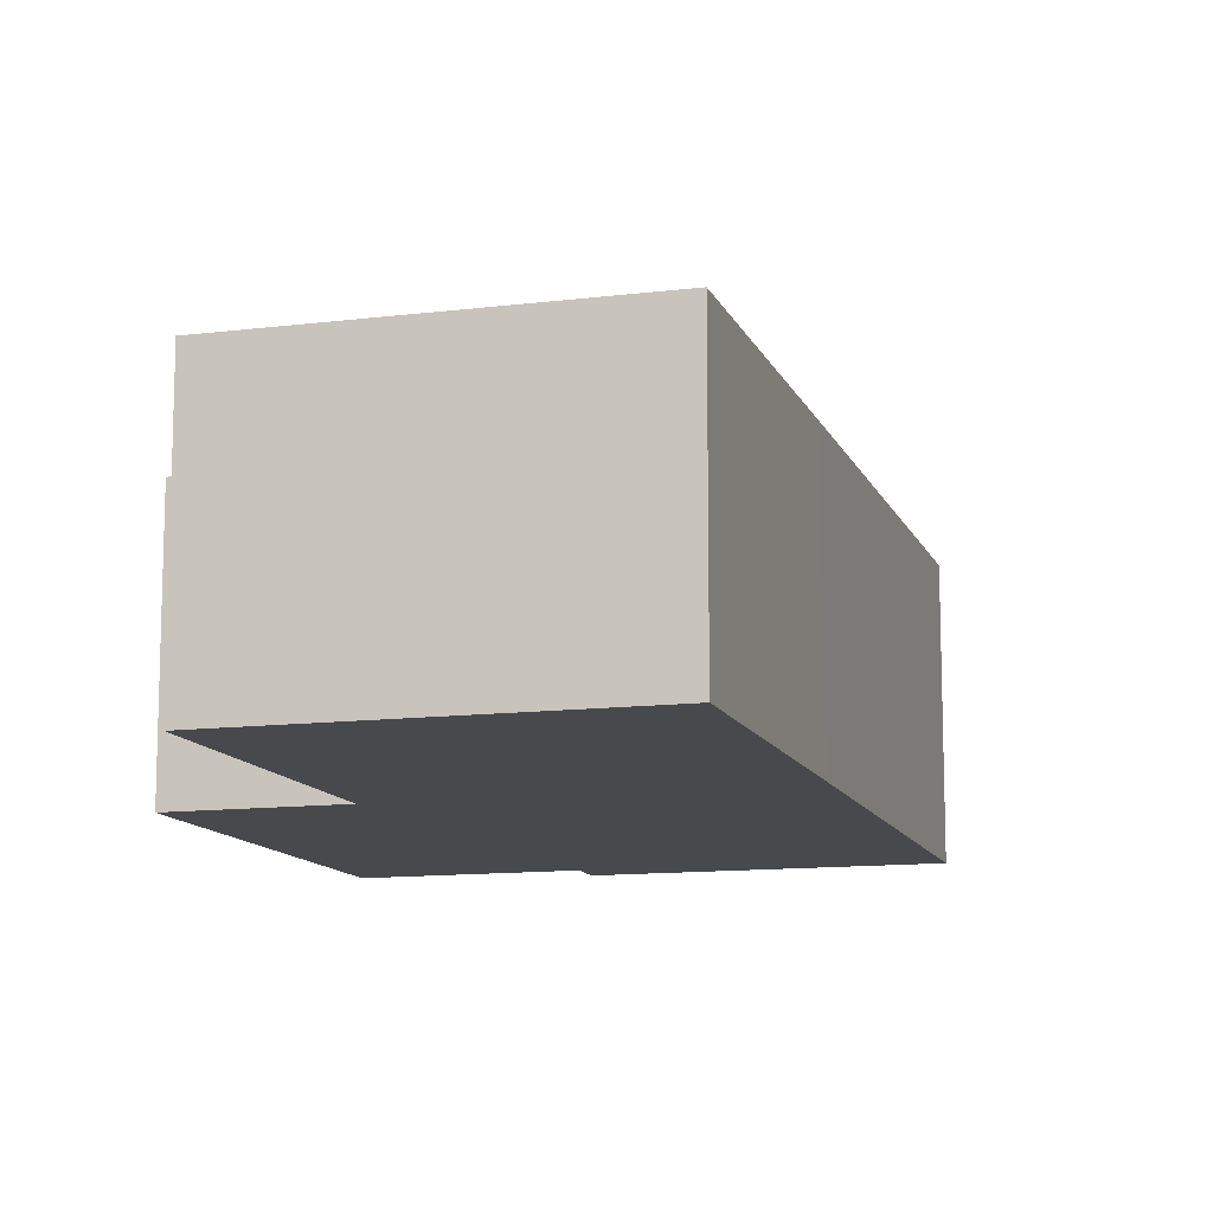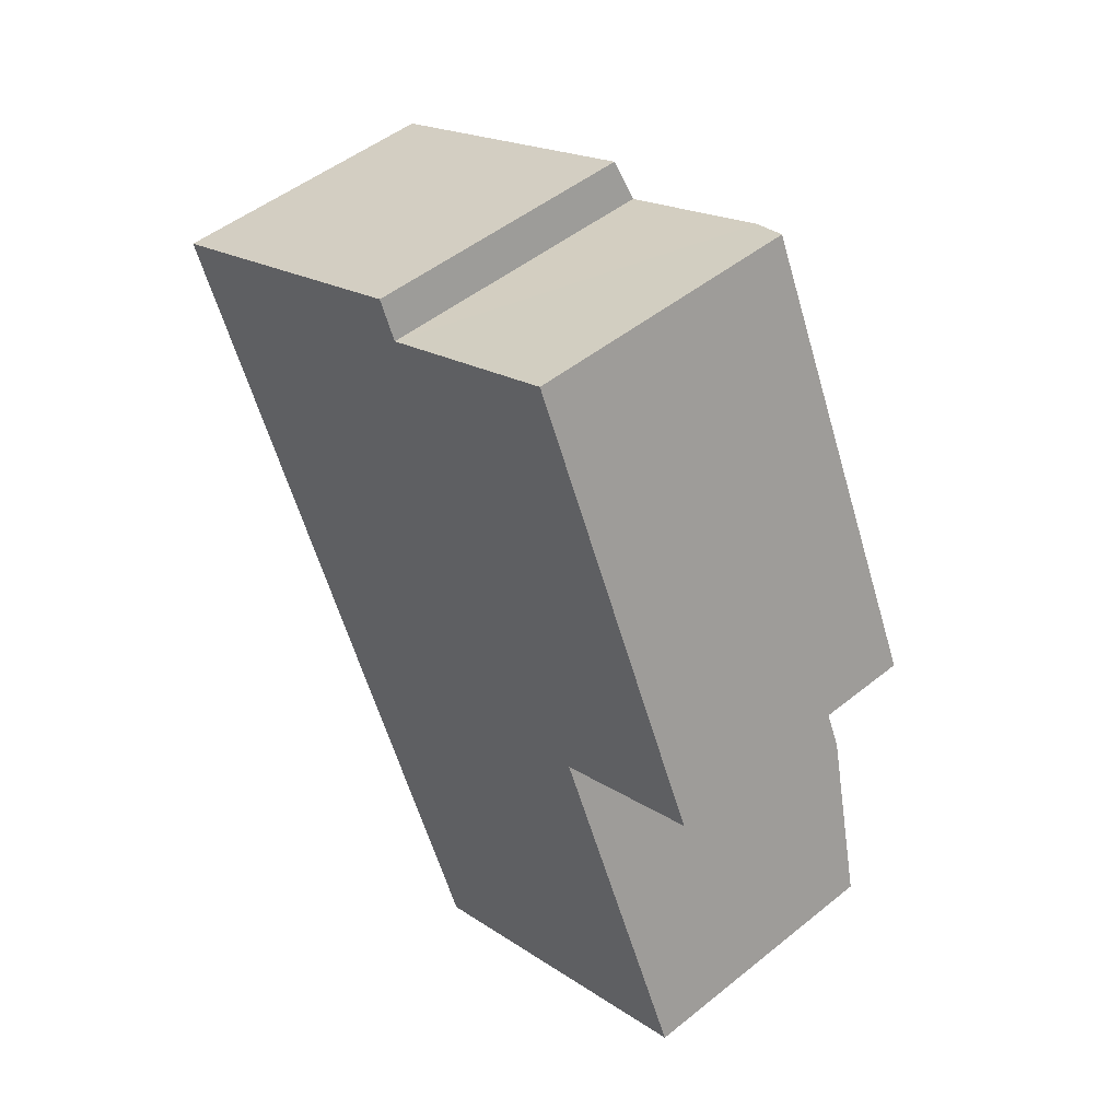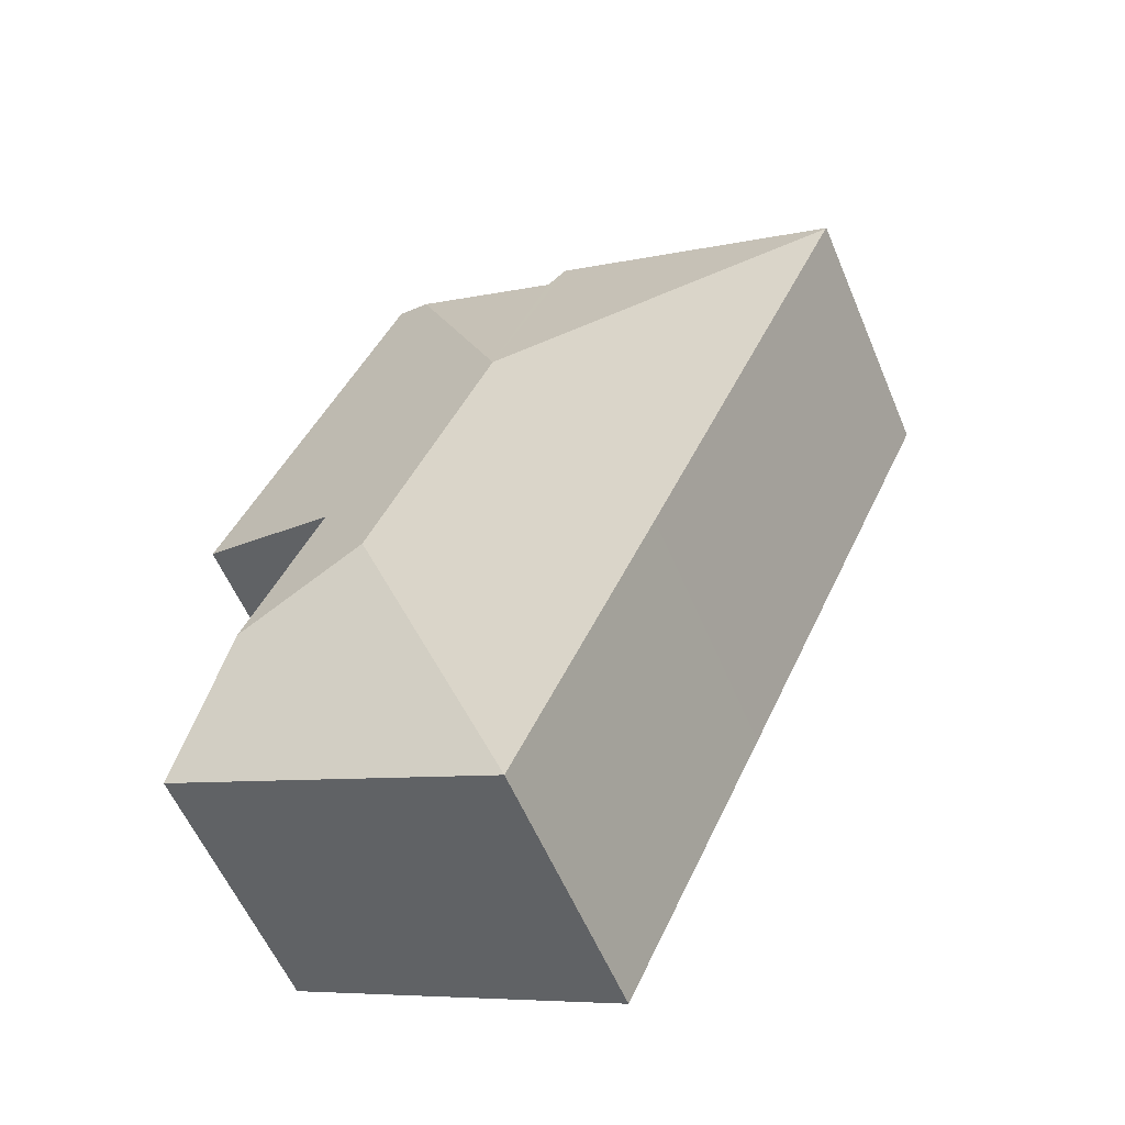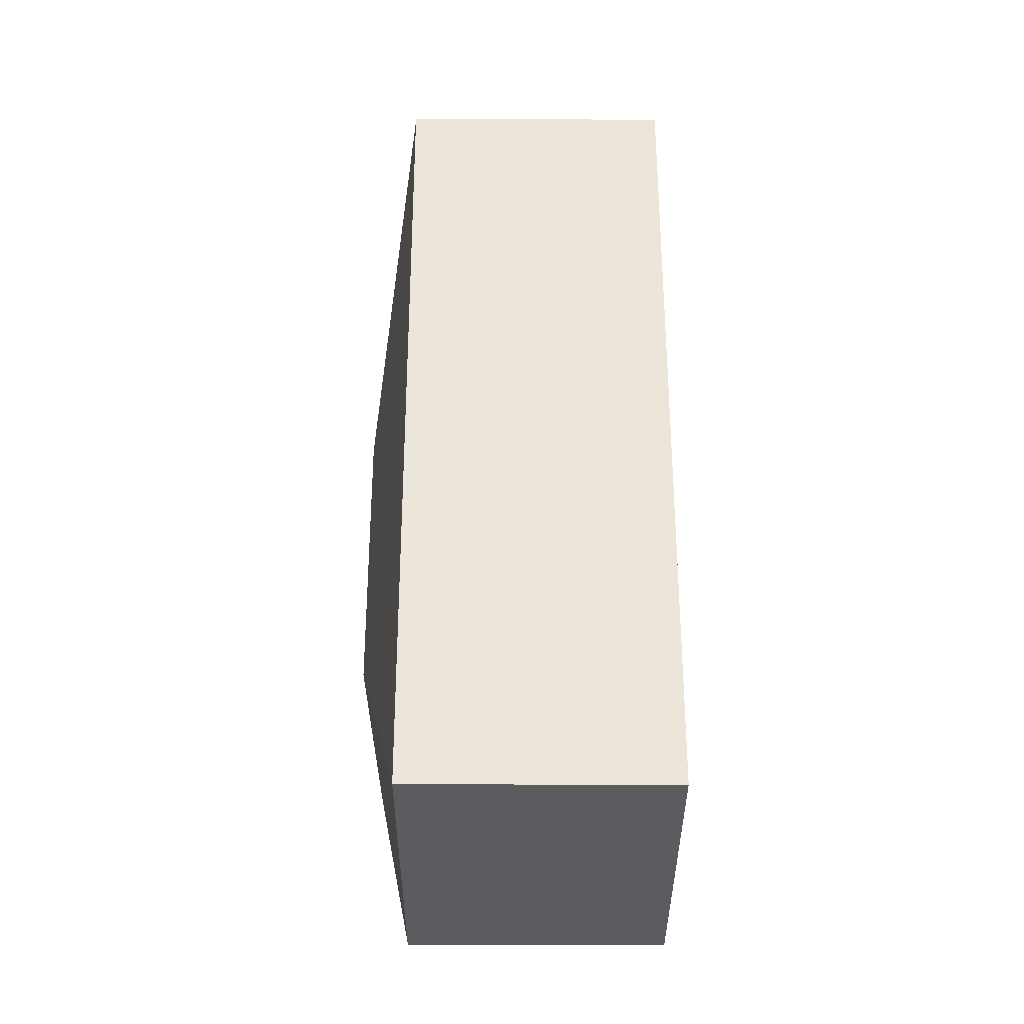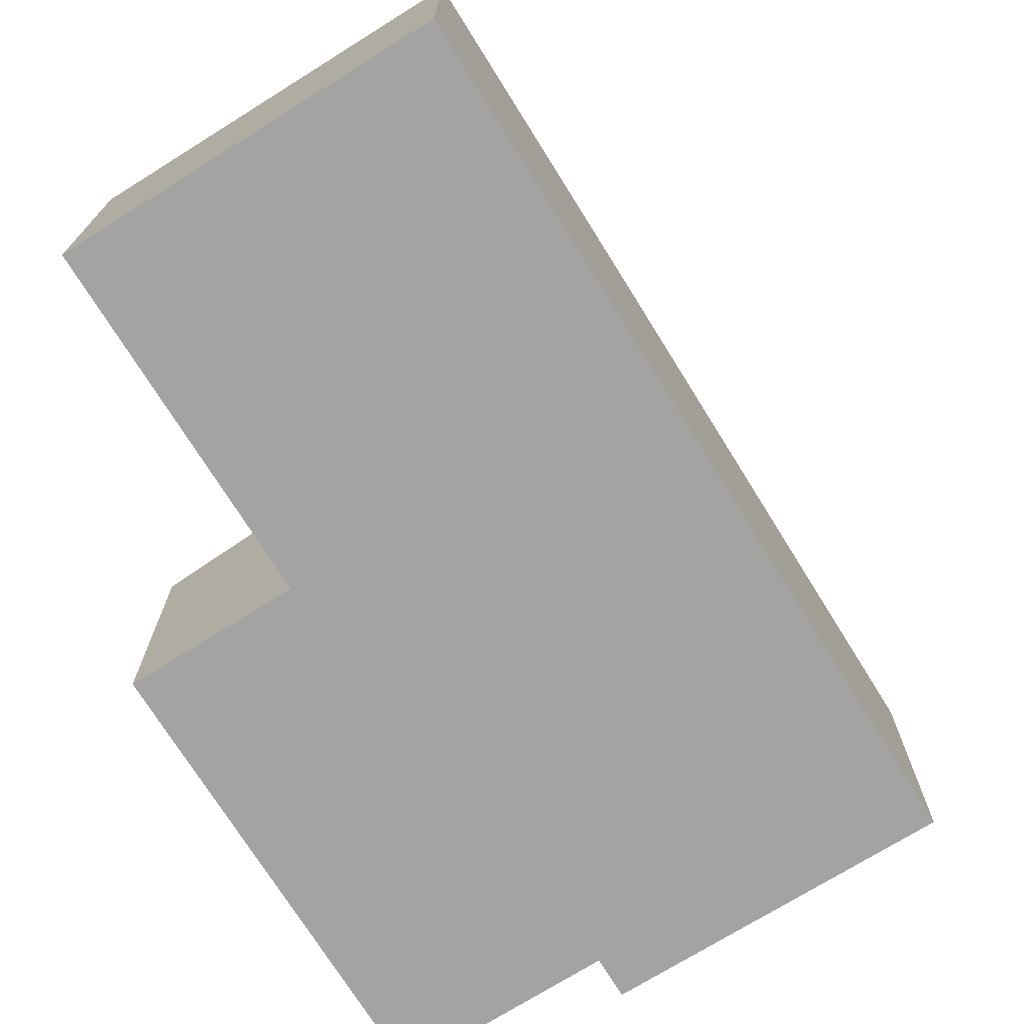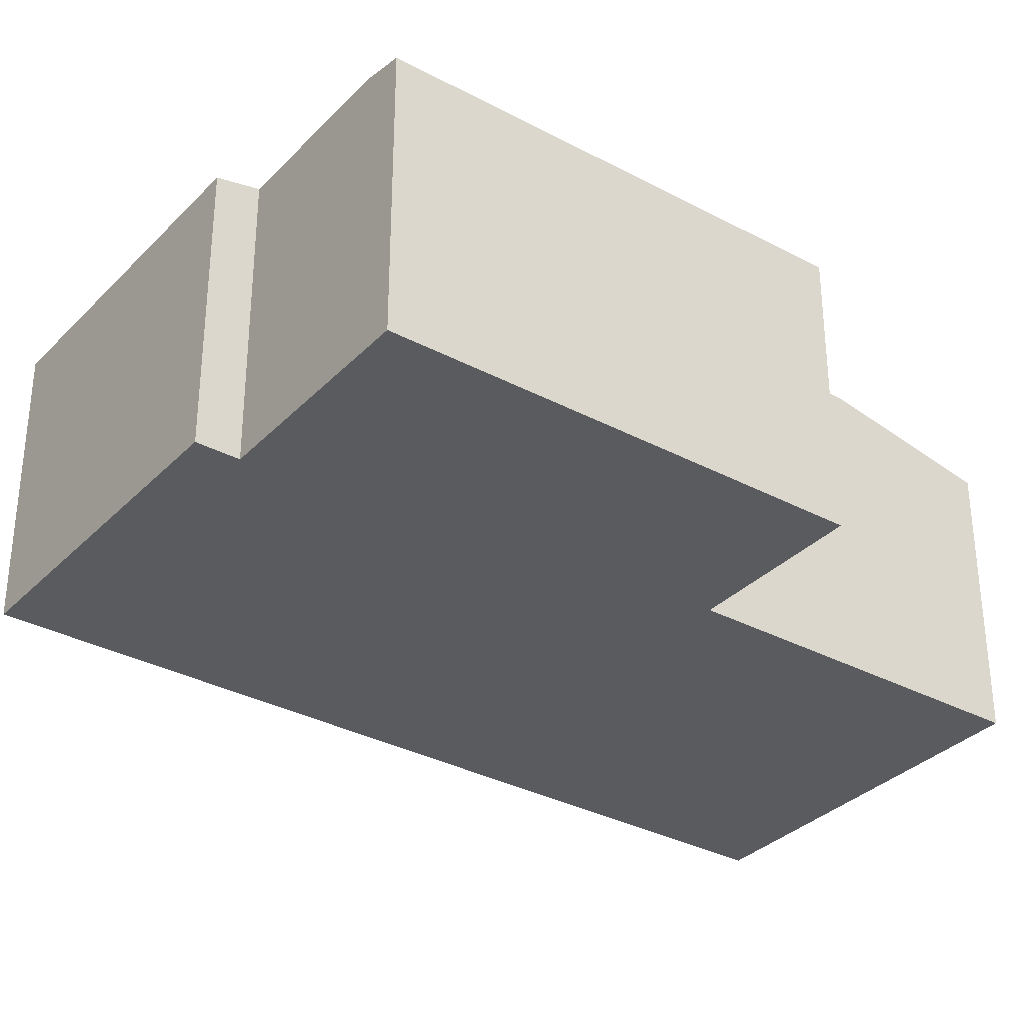
<metadata>
{"format":"obj","ext":"obj","renderer":"f3d","projection":"perspective","resolution":1024,"background":"white","views":[{"elev":-12.0,"azim":171.6,"up":"+Y"},{"elev":49.6,"azim":48.4,"up":"+Z"},{"elev":-57.5,"azim":-157.3,"up":"+Z"},{"elev":-59.1,"azim":-90.1,"up":"+Z"},{"elev":-73.1,"azim":-172.9,"up":"+Y"},{"elev":-33.1,"azim":28.9,"up":"+Y"}]}
</metadata>
<code>
v  2.866 2.604 1.317
v  0.009 2.606 -0.019
v  0 2.602 1.593e-16
v  3.436 3.106 -1.278
v  3.031 2.681 0.959
v  4.51 2.681 1.645
v  4.651 3.106 -3.906
v  5.212 2.918 -2.798
v  5.947 2.917 -4.382
v  4.858 2.606 1.807
v  6.678 2.605 -2.117
v  6.626 2.605 -5.847
v  3.39 2.606 -7.348
v  2.026 2.605 -4.405
v  3.39 4.499e-16 -7.348
v  6.626 3.58e-16 -5.847
v  5.212 1.713e-16 -2.798
v  6.678 1.296e-16 -2.117
v  2.026 2.697e-16 -4.405
v  0.009 1.163e-18 -0.019
v  0 0 0
v  2.866 -8.064e-17 1.317
v  3.031 -5.872e-17 0.959
v  4.858 -1.106e-16 1.807
v  4.51 -1.007e-16 1.645
v  5.947 2.683e-16 -4.382
g defaultobject
f 1 2 3
f 2 1 4
f 4 1 5
f 4 5 6
f 7 8 9
f 8 7 4
f 8 10 11
f 10 8 4
f 10 4 6
f 12 7 9
f 7 12 13
f 14 7 13
f 7 14 2
f 7 2 4
f 12 15 13
f 15 12 16
f 11 17 8
f 17 11 18
f 15 14 13
f 14 15 19
f 14 19 2
f 2 19 20
f 2 20 3
f 3 20 21
f 3 22 1
f 22 3 21
f 23 6 5
f 6 23 10
f 10 23 24
f 24 23 25
f 1 23 5
f 23 1 22
f 24 11 10
f 11 24 18
f 17 9 8
f 9 17 12
f 12 17 16
f 16 17 26
f 24 17 18
f 17 24 25
f 17 25 23
f 26 15 16
f 15 26 17
f 15 17 23
f 15 23 22
f 15 22 20
f 20 22 21
f 15 20 19

</code>
